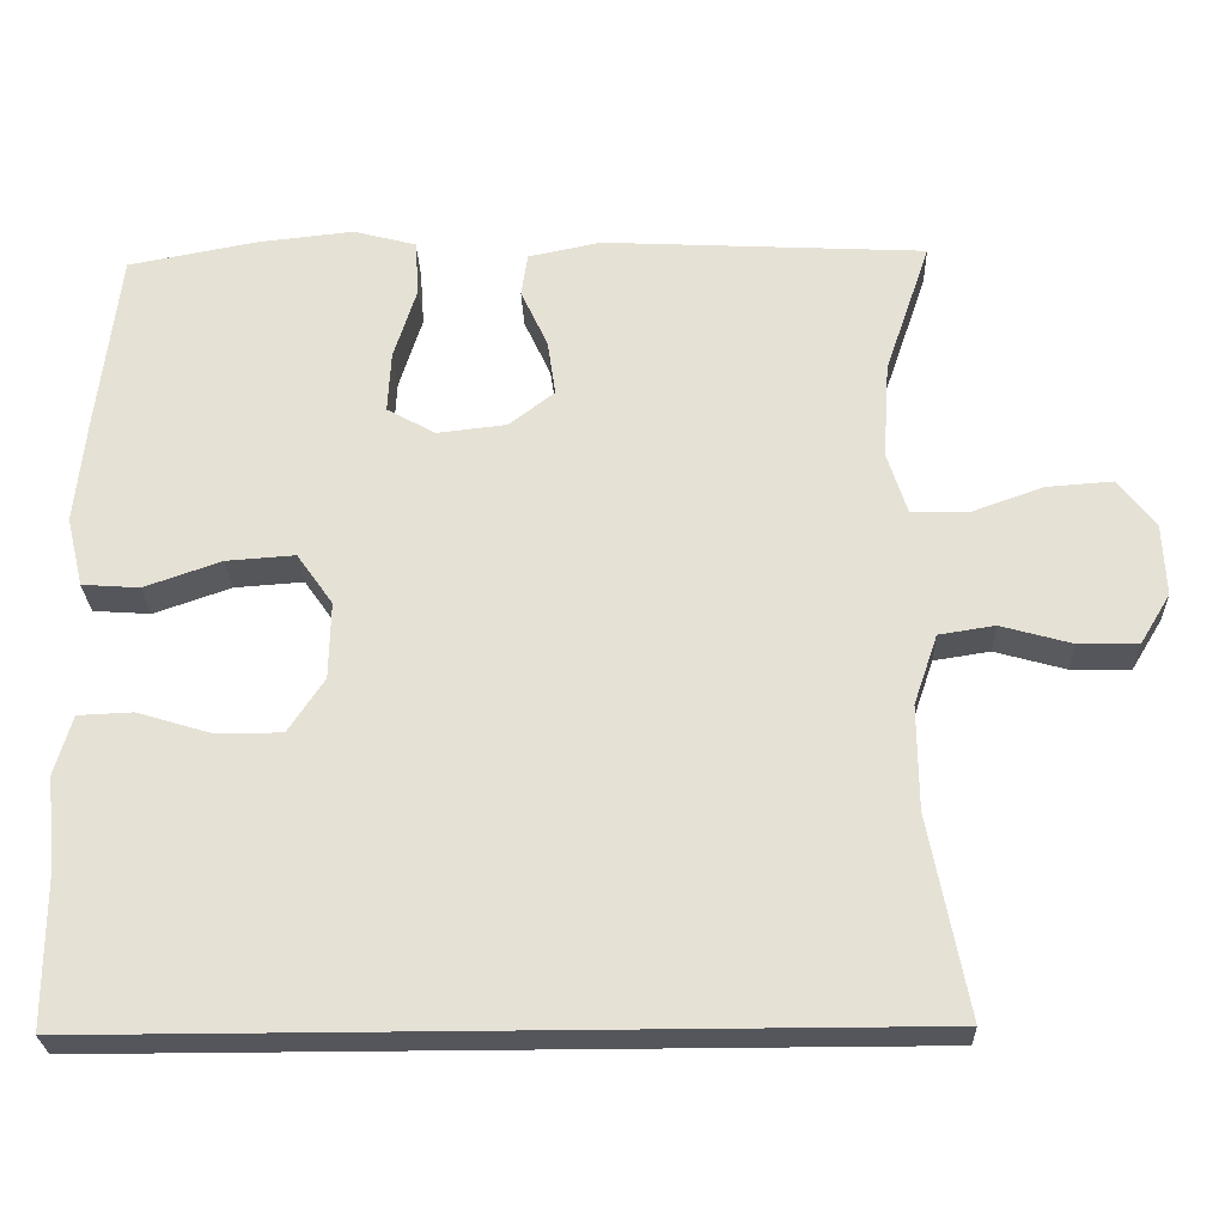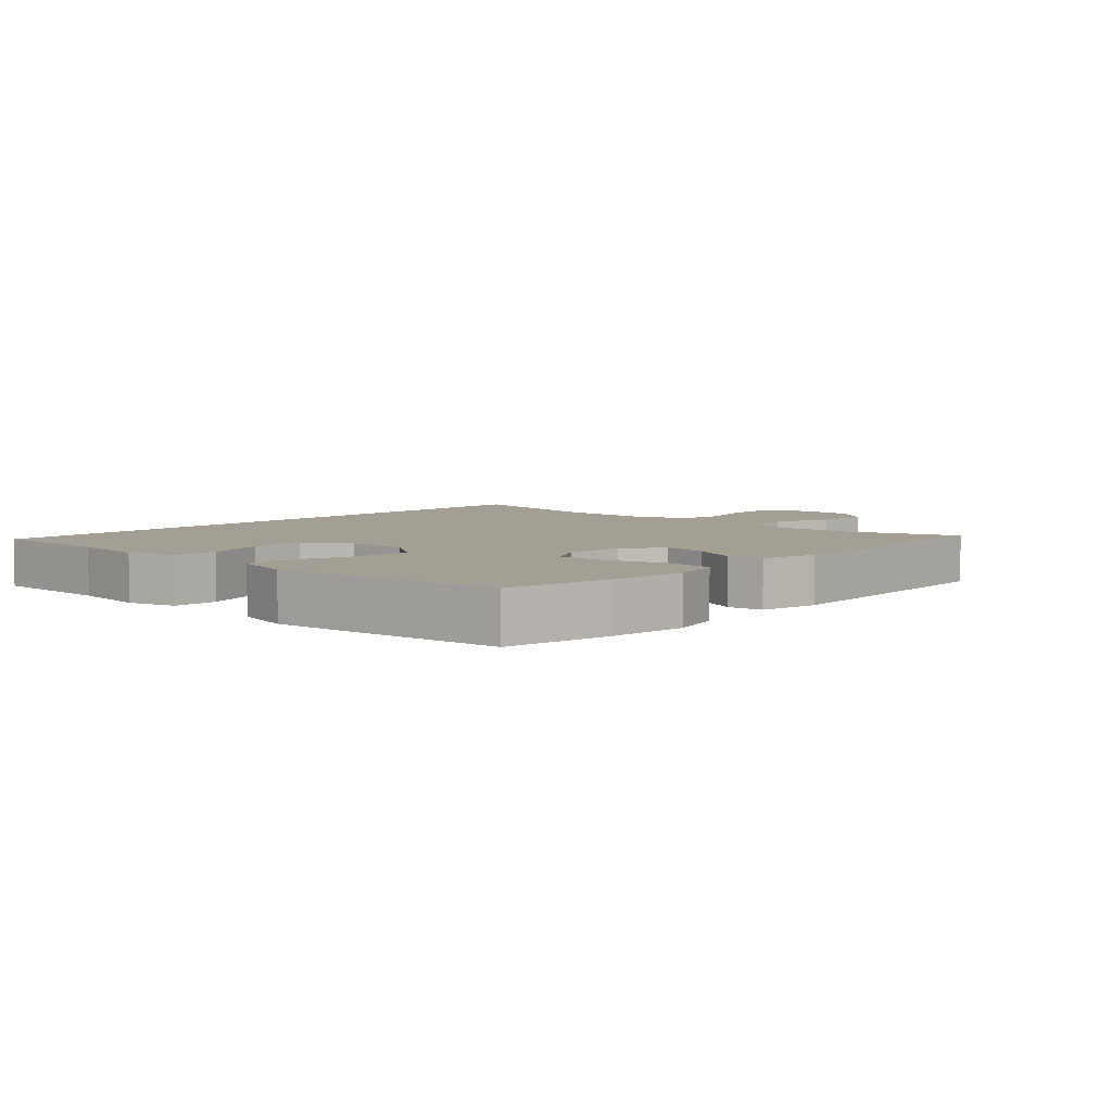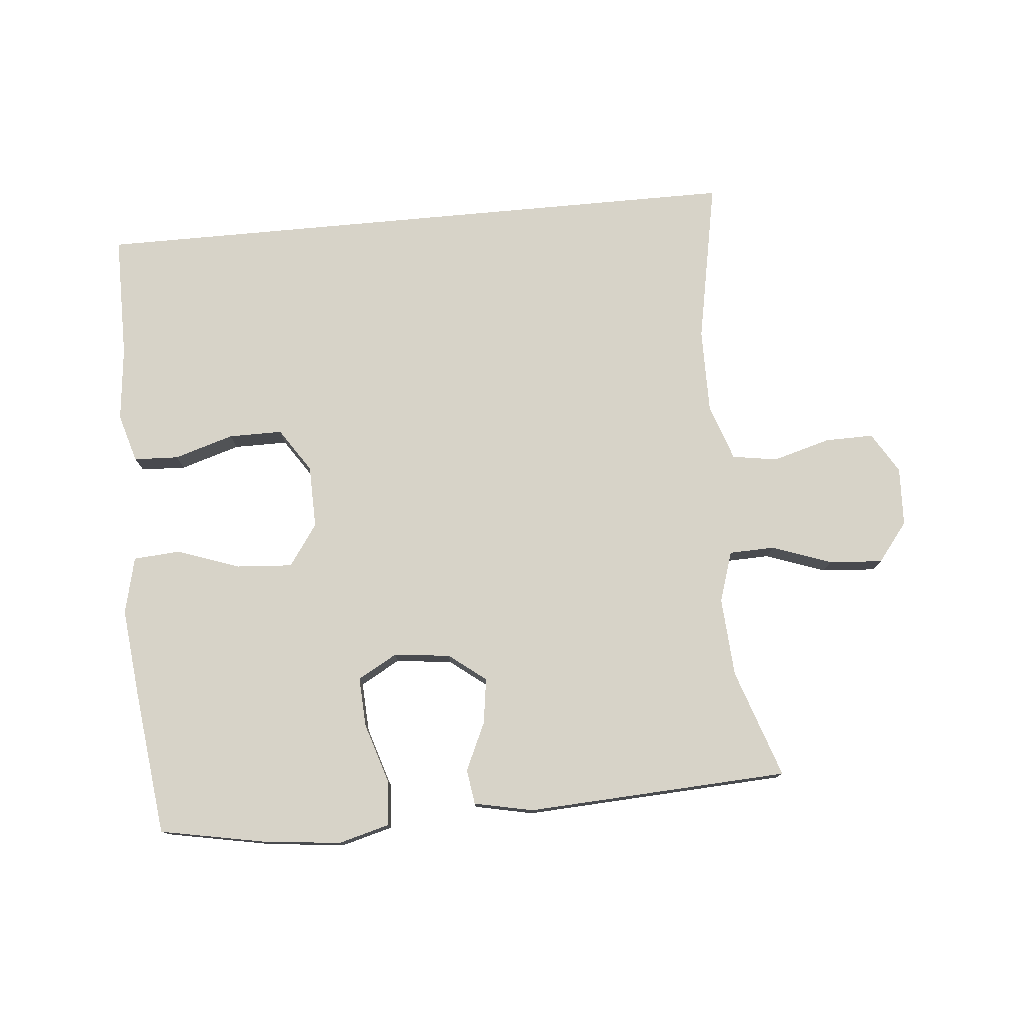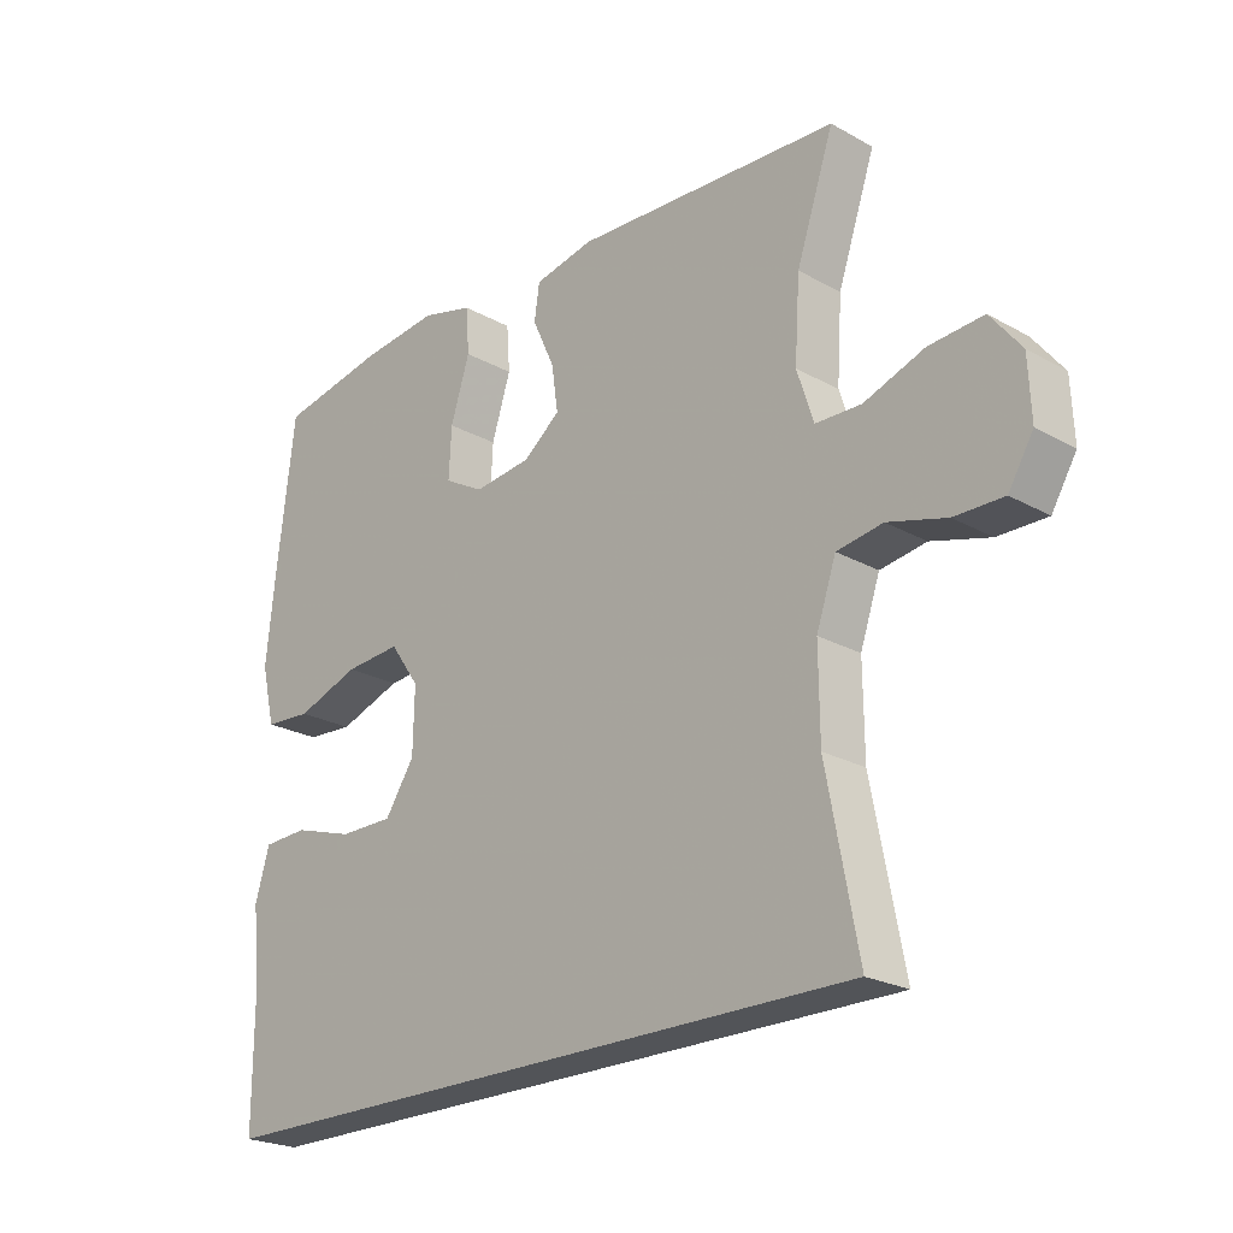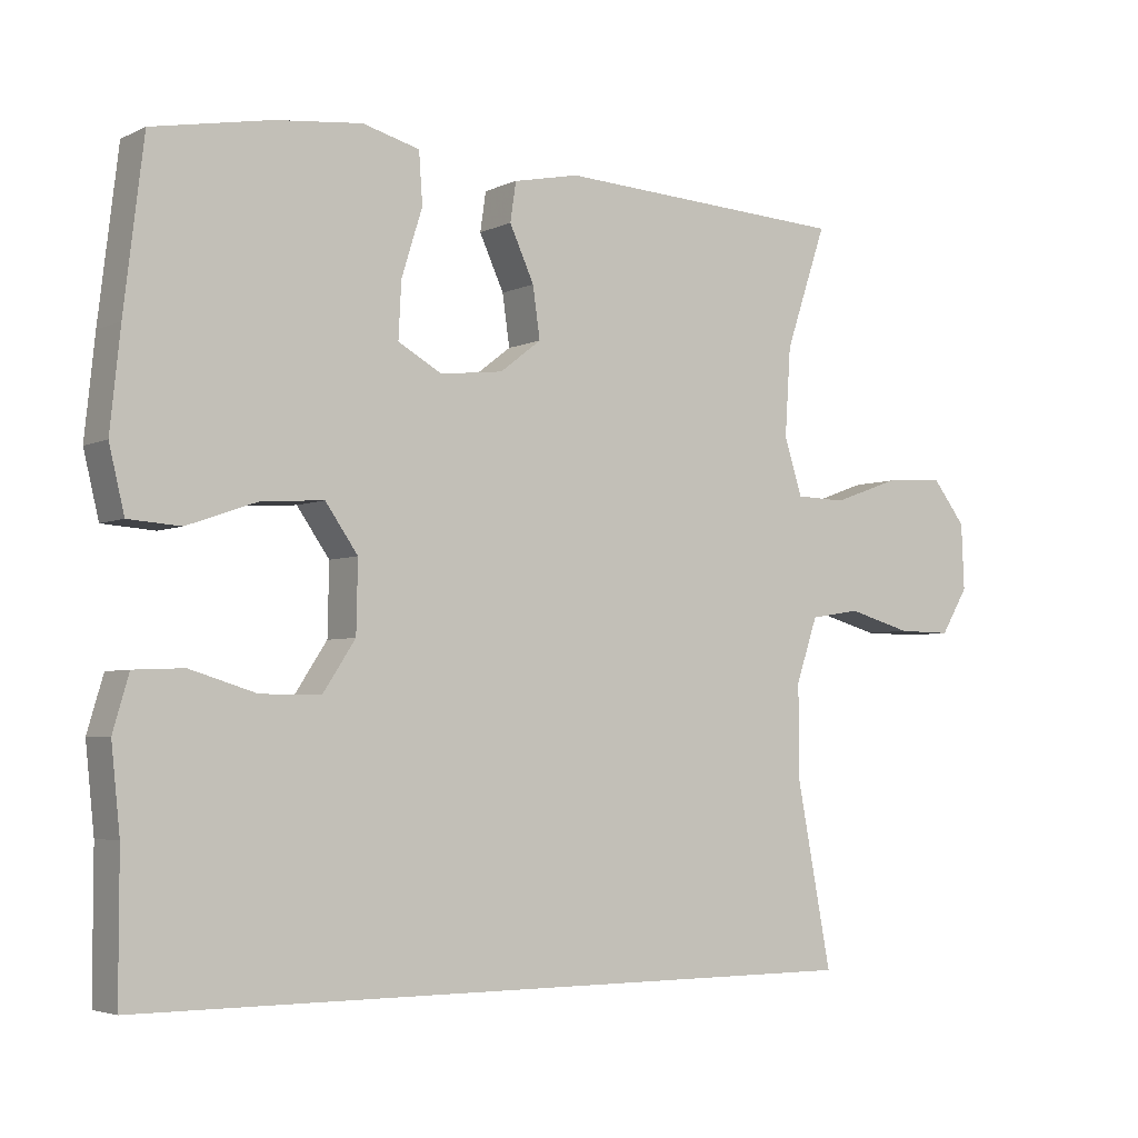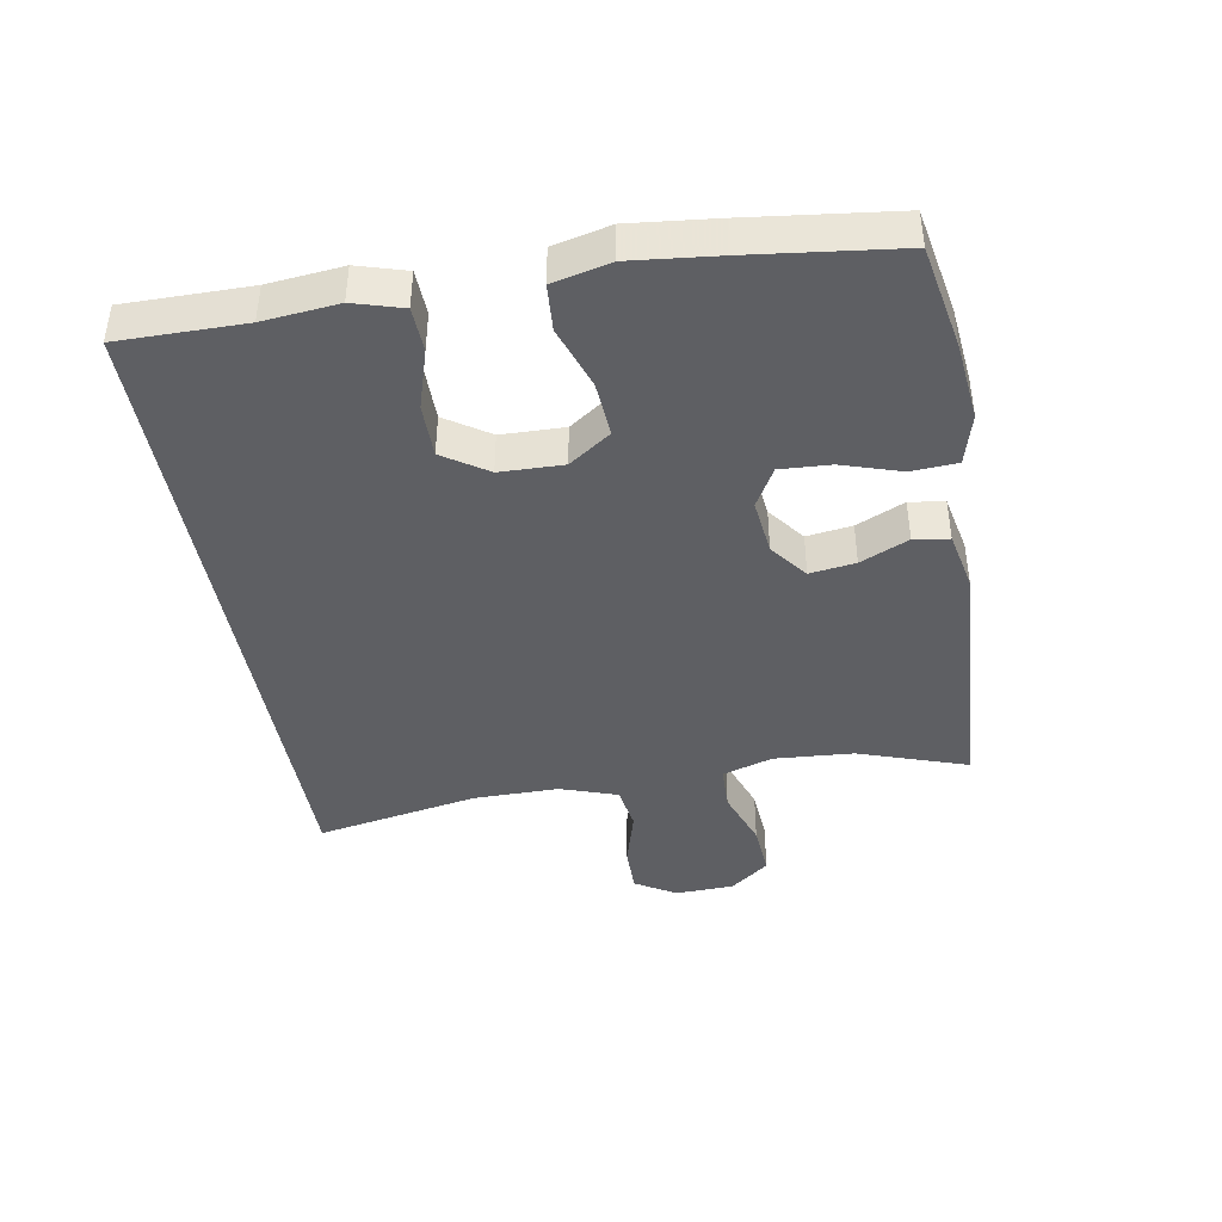
<metadata>
{"format":"obj","ext":"obj","renderer":"f3d","projection":"perspective","resolution":1024,"background":"white","views":[{"elev":-26.3,"azim":1.8,"up":"+Z"},{"elev":5.4,"azim":-47.0,"up":"+Y"},{"elev":77.2,"azim":-5.3,"up":"+Y"},{"elev":-23.1,"azim":46.6,"up":"+Z"},{"elev":-4.1,"azim":-34.4,"up":"+Z"},{"elev":-41.8,"azim":-80.3,"up":"+Y"}]}
</metadata>
<code>
v -0.5 0.07 0.5
v -0.337 0.07 0.531
v -0.217 0.07 0.544
v -0.138 0.07 0.523
v -0.133 0.07 0.453
v -0.162 0.07 0.361
v -0.166 0.07 0.284
v -0.105 0.07 0.25
v -0.018 0.07 0.26
v 0.039 0.07 0.304
v 0.029 0.07 0.374
v -0.005 0.07 0.448
v 0.003 0.07 0.502
v 0.094 0.07 0.521
v 0.5 0.07 0.5
v 0.443 0.07 0.332
v 0.435 0.07 0.21
v 0.46 0.07 0.132
v 0.53 0.07 0.13
v 0.622 0.07 0.163
v 0.705 0.07 0.169
v 0.752 0.07 0.109
v 0.756 0.07 0.018
v 0.718 0.07 -0.045
v 0.643 0.07 -0.044
v 0.554 0.07 -0.019
v 0.484 0.07 -0.03
v 0.454 0.07 -0.118
v 0.455 0.07 -0.249
v 0.503 0.07 -0.5
v -0.521 0.07 -0.5
v -0.521 0.07 -0.308
v -0.533 0.07 -0.193
v -0.511 0.07 -0.118
v -0.442 0.07 -0.115
v -0.35 0.07 -0.143
v -0.267 0.07 -0.143
v -0.222 0.07 -0.075
v -0.22 0.07 0.022
v -0.265 0.07 0.086
v -0.351 0.07 0.08
v -0.448 0.07 0.046
v -0.52 0.07 0.051
v -0.541 0.07 0.139
v -0.527 0.07 0.274
v -0.5 0 0.5
v -0.337 0 0.531
v -0.217 0 0.544
v -0.138 0 0.523
v -0.133 0 0.453
v -0.162 0 0.361
v -0.166 0 0.284
v -0.105 0 0.25
v -0.018 0 0.26
v 0.039 0 0.304
v 0.029 0 0.374
v -0.005 0 0.448
v 0.003 0 0.502
v 0.094 0 0.521
v 0.5 0 0.5
v 0.443 0 0.332
v 0.435 0 0.21
v 0.46 0 0.132
v 0.53 0 0.13
v 0.622 0 0.163
v 0.705 0 0.169
v 0.752 0 0.109
v 0.756 0 0.018
v 0.718 0 -0.045
v 0.643 0 -0.044
v 0.554 0 -0.019
v 0.484 0 -0.03
v 0.454 0 -0.118
v 0.455 0 -0.249
v 0.503 0 -0.5
v -0.521 0 -0.5
v -0.521 0 -0.308
v -0.533 0 -0.193
v -0.511 0 -0.118
v -0.442 0 -0.115
v -0.35 0 -0.143
v -0.267 0 -0.143
v -0.222 0 -0.075
v -0.22 0 0.022
v -0.265 0 0.086
v -0.351 0 0.08
v -0.448 0 0.046
v -0.52 0 0.051
v -0.541 0 0.139
v -0.527 0 0.274
f 41 42 43 44
f 40 41 44 45
f 33 34 35 36
f 32 33 36 37
f 29 30 31 32
f 28 29 32 37
f 27 28 37 38
f 23 24 25 26
f 19 20 21 22
f 18 19 22 23
f 13 14 15 16
f 11 12 13 16
f 10 11 16 17
f 9 10 17 18
f 3 4 5 6
f 3 6 7
f 2 3 7
f 40 45 1 2
f 39 40 2 7
f 38 39 7 8
f 23 26 27 38
f 18 23 38
f 8 9 18 38
f 89 88 87 86
f 90 89 86 85
f 81 80 79 78
f 82 81 78 77
f 77 76 75 74
f 82 77 74 73
f 83 82 73 72
f 71 70 69 68
f 67 66 65 64
f 68 67 64 63
f 61 60 59 58
f 61 58 57 56
f 62 61 56 55
f 63 62 55 54
f 51 50 49 48
f 52 51 48
f 52 48 47
f 47 46 90 85
f 52 47 85 84
f 53 52 84 83
f 83 72 71 68
f 83 68 63
f 83 63 54 53
f 1 46 47 2
f 2 47 48 3
f 3 48 49 4
f 4 49 50 5
f 5 50 51 6
f 6 51 52 7
f 7 52 53 8
f 8 53 54 9
f 9 54 55 10
f 10 55 56 11
f 11 56 57 12
f 12 57 58 13
f 13 58 59 14
f 14 59 60 15
f 15 60 61 16
f 16 61 62 17
f 17 62 63 18
f 18 63 64 19
f 19 64 65 20
f 20 65 66 21
f 21 66 67 22
f 22 67 68 23
f 23 68 69 24
f 24 69 70 25
f 25 70 71 26
f 26 71 72 27
f 27 72 73 28
f 28 73 74 29
f 29 74 75 30
f 30 75 76 31
f 31 76 77 32
f 32 77 78 33
f 33 78 79 34
f 34 79 80 35
f 35 80 81 36
f 36 81 82 37
f 37 82 83 38
f 38 83 84 39
f 39 84 85 40
f 40 85 86 41
f 41 86 87 42
f 42 87 88 43
f 43 88 89 44
f 44 89 90 45
f 45 90 46 1

</code>
